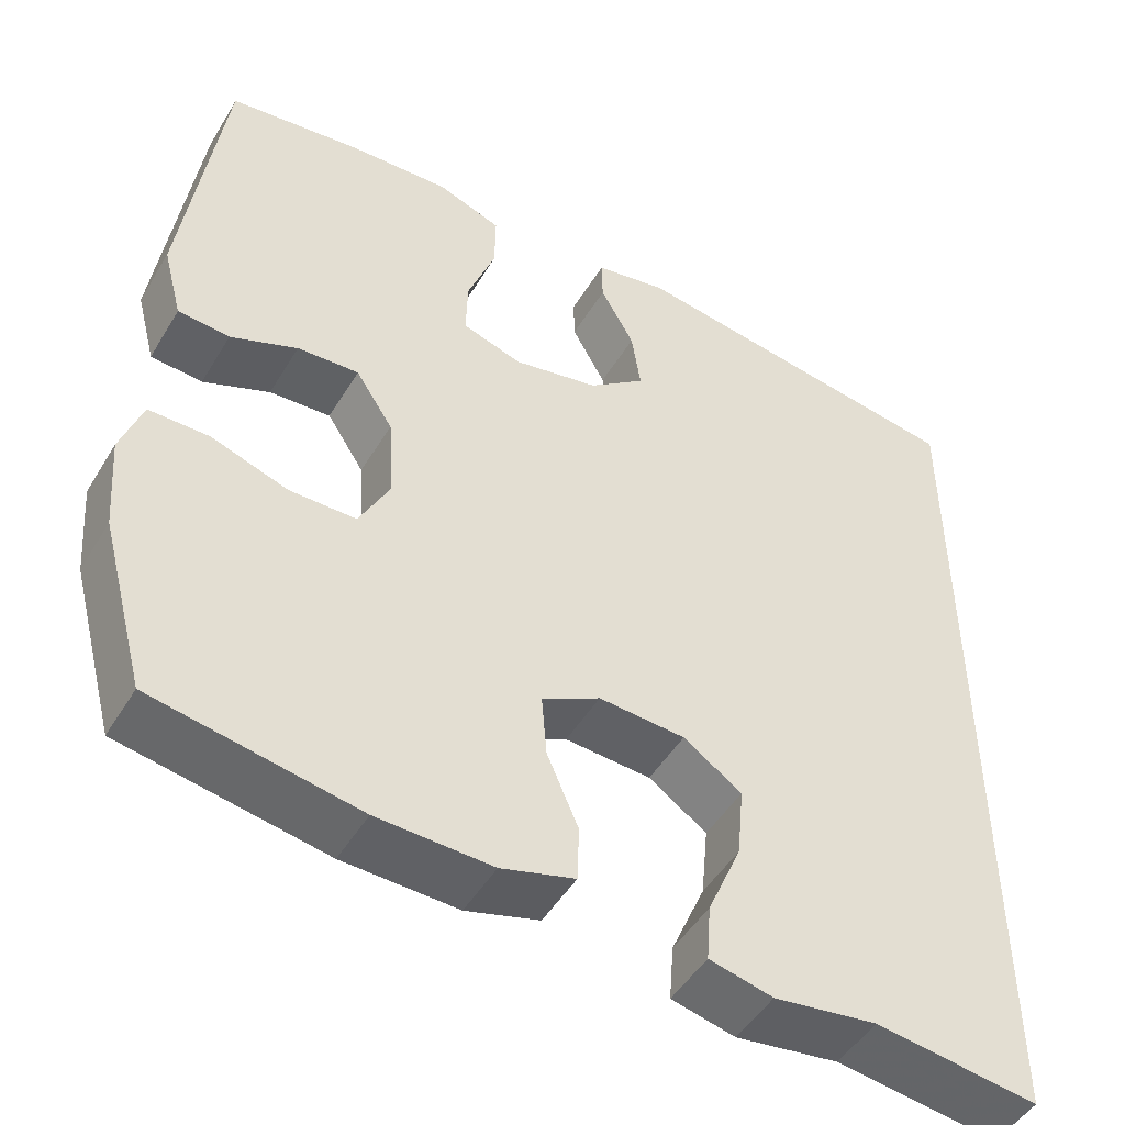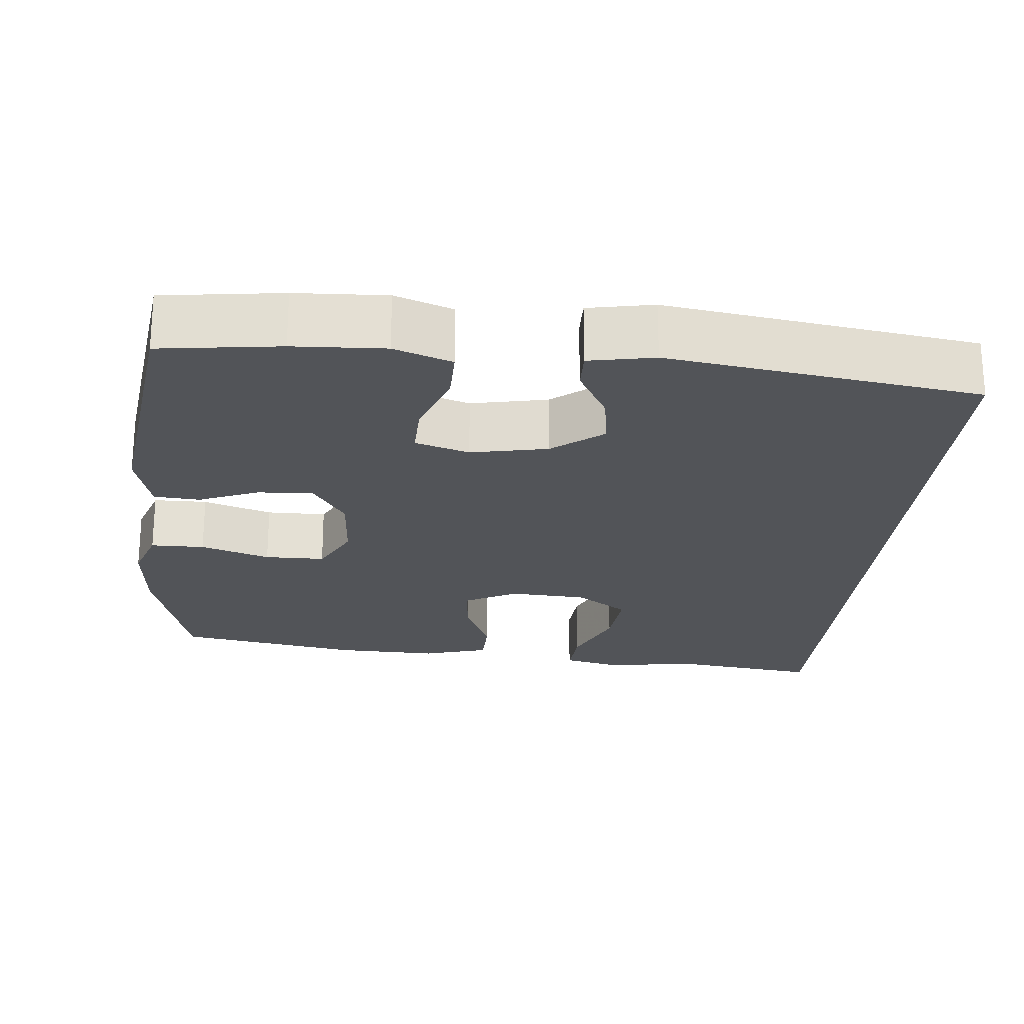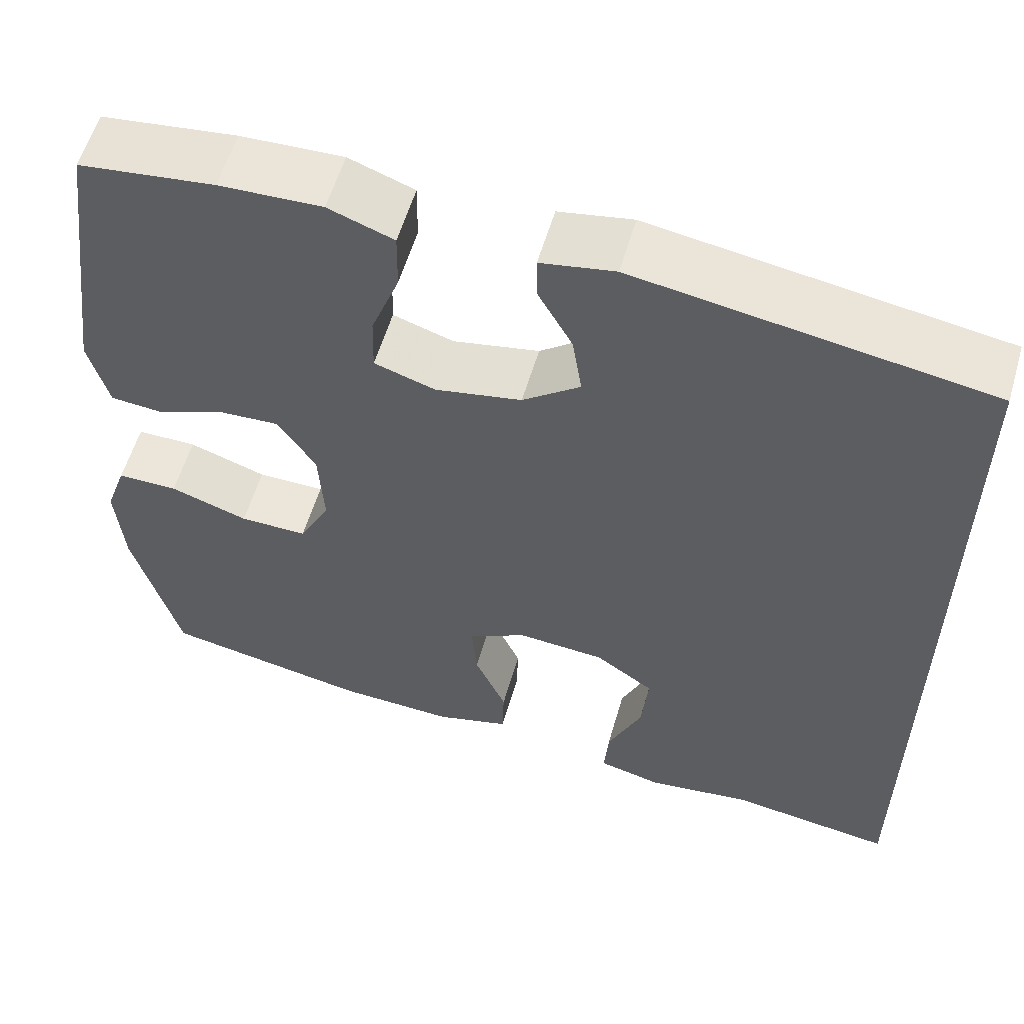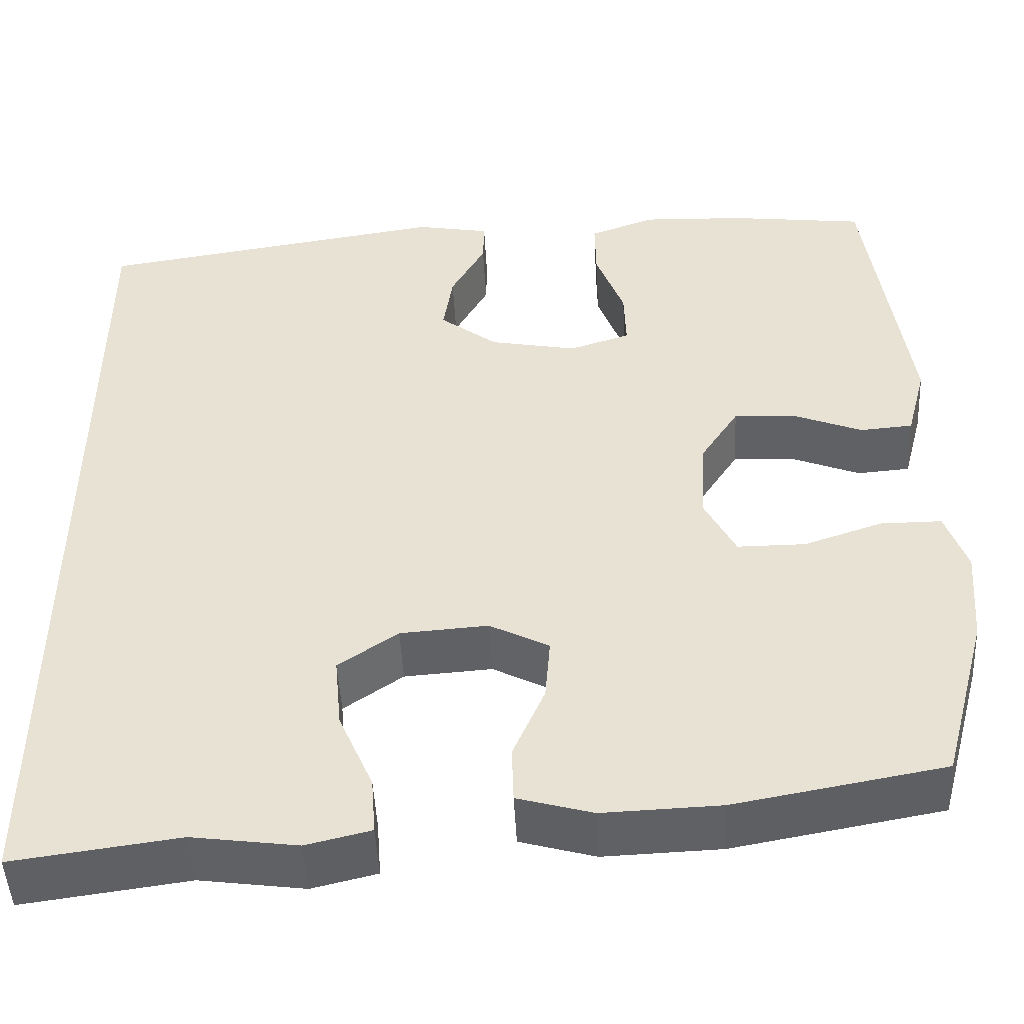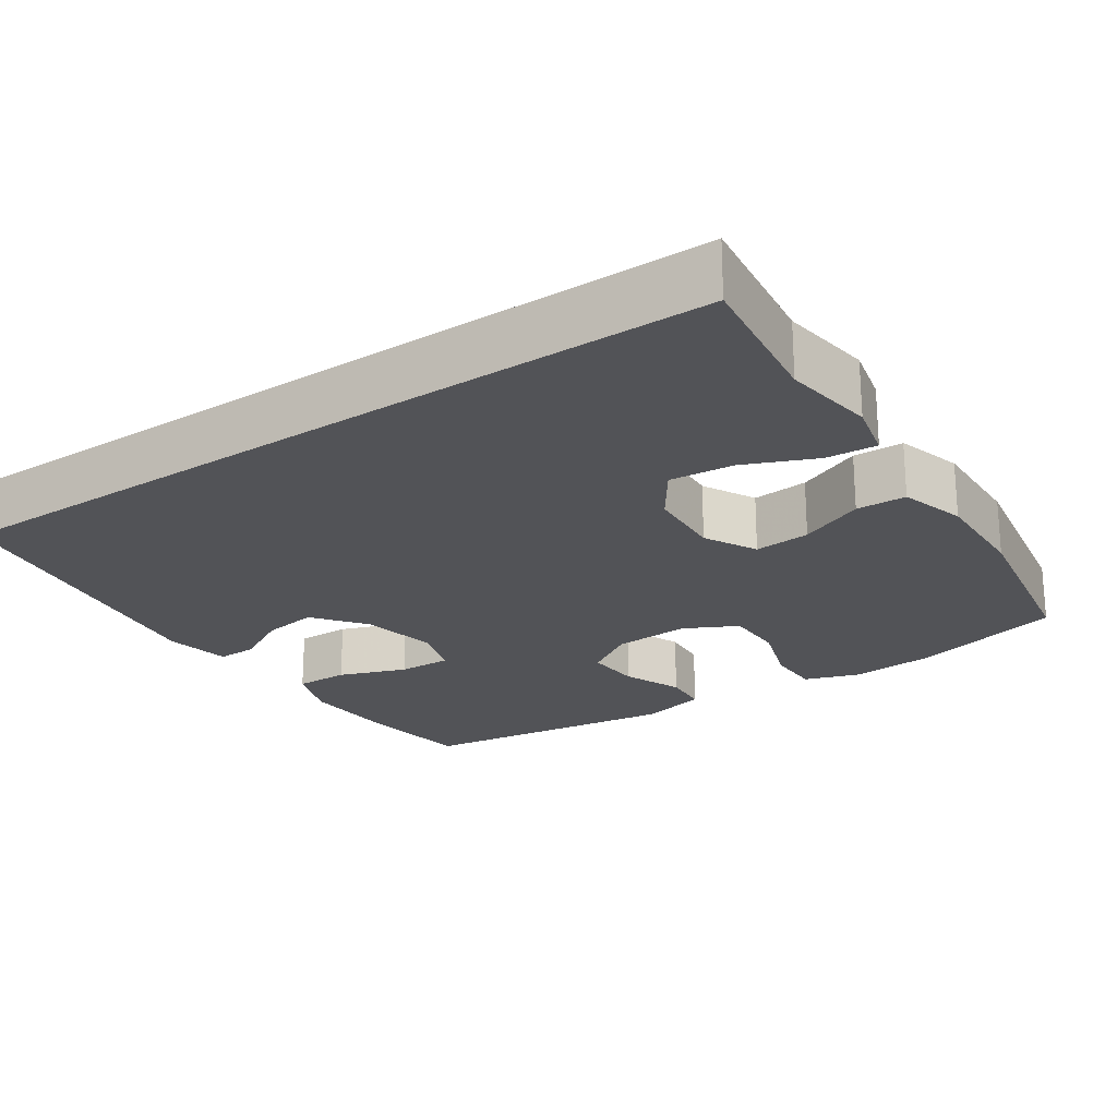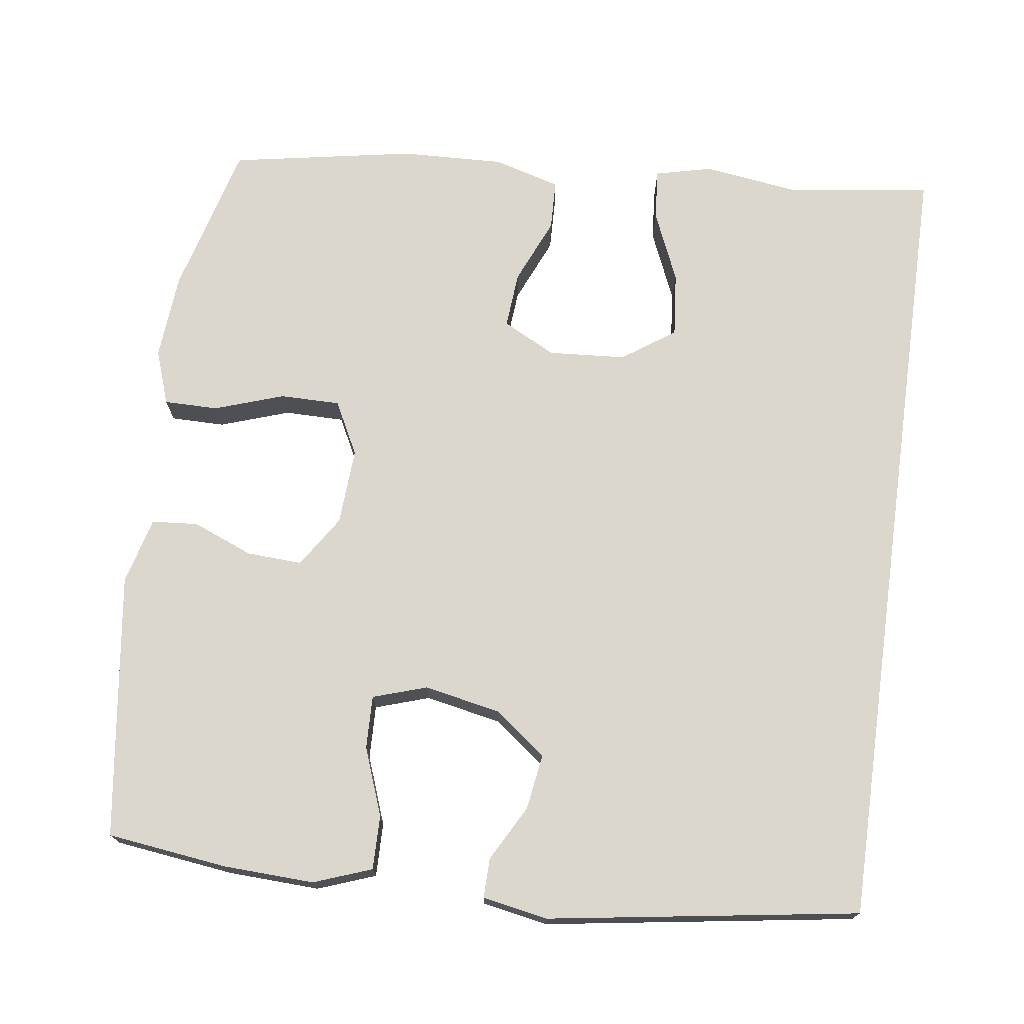
<metadata>
{"format":"obj","ext":"obj","renderer":"f3d","projection":"perspective","resolution":1024,"background":"white","views":[{"elev":-48.4,"azim":-29.9,"up":"+Z"},{"elev":-22.9,"azim":-5.1,"up":"+Y"},{"elev":57.6,"azim":16.3,"up":"+Z"},{"elev":-48.4,"azim":-177.1,"up":"+Z"},{"elev":-22.4,"azim":124.3,"up":"+Y"},{"elev":73.1,"azim":7.8,"up":"+Y"}]}
</metadata>
<code>
v 0.5 0.07 0.467
v 0.5 0.07 -0.589
v 0.308 0.07 -0.563
v 0.186 0.07 -0.58
v 0.111 0.07 -0.562
v 0.116 0.07 -0.495
v 0.156 0.07 -0.402
v 0.164 0.07 -0.317
v 0.095 0.07 -0.269
v -0.007 0.07 -0.262
v -0.076 0.07 -0.298
v -0.07 0.07 -0.372
v -0.033 0.07 -0.458
v -0.035 0.07 -0.524
v -0.122 0.07 -0.549
v -0.258 0.07 -0.544
v -0.5 0.07 -0.5
v -0.554 0.07 -0.299
v -0.563 0.07 -0.186
v -0.538 0.07 -0.114
v -0.467 0.07 -0.114
v -0.376 0.07 -0.145
v -0.297 0.07 -0.145
v -0.261 0.07 -0.075
v -0.267 0.07 0.026
v -0.311 0.07 0.094
v -0.384 0.07 0.09
v -0.463 0.07 0.058
v -0.524 0.07 0.063
v -0.547 0.07 0.151
v -0.5 0.07 0.5
v -0.342 0.07 0.52
v -0.222 0.07 0.525
v -0.146 0.07 0.497
v -0.147 0.07 0.426
v -0.18 0.07 0.337
v -0.182 0.07 0.267
v -0.111 0.07 0.244
v -0.01 0.07 0.264
v 0.057 0.07 0.316
v 0.046 0.07 0.389
v 0.006 0.07 0.462
v 0.005 0.07 0.514
v 0.091 0.07 0.53
v 0.5 0 0.467
v 0.5 0 -0.589
v 0.308 0 -0.563
v 0.186 0 -0.58
v 0.111 0 -0.562
v 0.116 0 -0.495
v 0.156 0 -0.402
v 0.164 0 -0.317
v 0.095 0 -0.269
v -0.007 0 -0.262
v -0.076 0 -0.298
v -0.07 0 -0.372
v -0.033 0 -0.458
v -0.035 0 -0.524
v -0.122 0 -0.549
v -0.258 0 -0.544
v -0.5 0 -0.5
v -0.554 0 -0.299
v -0.563 0 -0.186
v -0.538 0 -0.114
v -0.467 0 -0.114
v -0.376 0 -0.145
v -0.297 0 -0.145
v -0.261 0 -0.075
v -0.267 0 0.026
v -0.311 0 0.094
v -0.384 0 0.09
v -0.463 0 0.058
v -0.524 0 0.063
v -0.547 0 0.151
v -0.5 0 0.5
v -0.342 0 0.52
v -0.222 0 0.525
v -0.146 0 0.497
v -0.147 0 0.426
v -0.18 0 0.337
v -0.182 0 0.267
v -0.111 0 0.244
v -0.01 0 0.264
v 0.057 0 0.316
v 0.046 0 0.389
v 0.006 0 0.462
v 0.005 0 0.514
v 0.091 0 0.53
f 41 42 43 44
f 40 41 44 1
f 39 40 1 2
f 38 39 2 3
f 33 34 35 36
f 33 36 37
f 32 33 37
f 31 32 37
f 30 31 37
f 27 28 29 30
f 26 27 30 37
f 25 26 37 38
f 19 20 21 22
f 19 22 23
f 18 19 23
f 17 18 23
f 16 17 23
f 15 16 23 24
f 12 13 14 15
f 11 12 15 24
f 4 5 6 7
f 4 7 8
f 3 4 8
f 38 3 8
f 25 38 8 9
f 10 11 24 25
f 9 10 25
f 88 87 86 85
f 45 88 85 84
f 46 45 84 83
f 47 46 83 82
f 80 79 78 77
f 81 80 77
f 81 77 76
f 81 76 75
f 81 75 74
f 74 73 72 71
f 81 74 71 70
f 82 81 70 69
f 66 65 64 63
f 67 66 63
f 67 63 62
f 67 62 61
f 67 61 60
f 68 67 60 59
f 59 58 57 56
f 68 59 56 55
f 51 50 49 48
f 52 51 48
f 52 48 47
f 52 47 82
f 53 52 82 69
f 69 68 55 54
f 69 54 53
f 1 45 46 2
f 2 46 47 3
f 3 47 48 4
f 4 48 49 5
f 5 49 50 6
f 6 50 51 7
f 7 51 52 8
f 8 52 53 9
f 9 53 54 10
f 10 54 55 11
f 11 55 56 12
f 12 56 57 13
f 13 57 58 14
f 14 58 59 15
f 15 59 60 16
f 16 60 61 17
f 17 61 62 18
f 18 62 63 19
f 19 63 64 20
f 20 64 65 21
f 21 65 66 22
f 22 66 67 23
f 23 67 68 24
f 24 68 69 25
f 25 69 70 26
f 26 70 71 27
f 27 71 72 28
f 28 72 73 29
f 29 73 74 30
f 30 74 75 31
f 31 75 76 32
f 32 76 77 33
f 33 77 78 34
f 34 78 79 35
f 35 79 80 36
f 36 80 81 37
f 37 81 82 38
f 38 82 83 39
f 39 83 84 40
f 40 84 85 41
f 41 85 86 42
f 42 86 87 43
f 43 87 88 44
f 44 88 45 1

</code>
